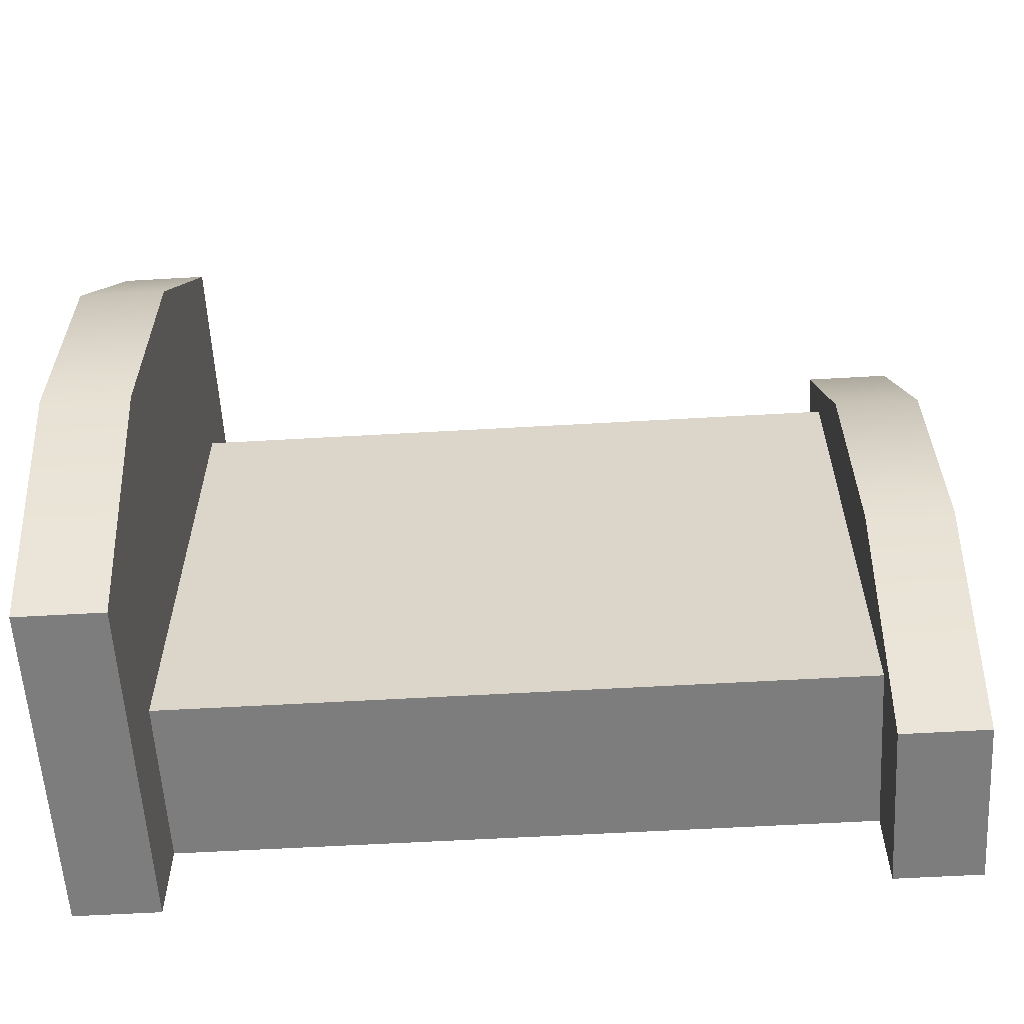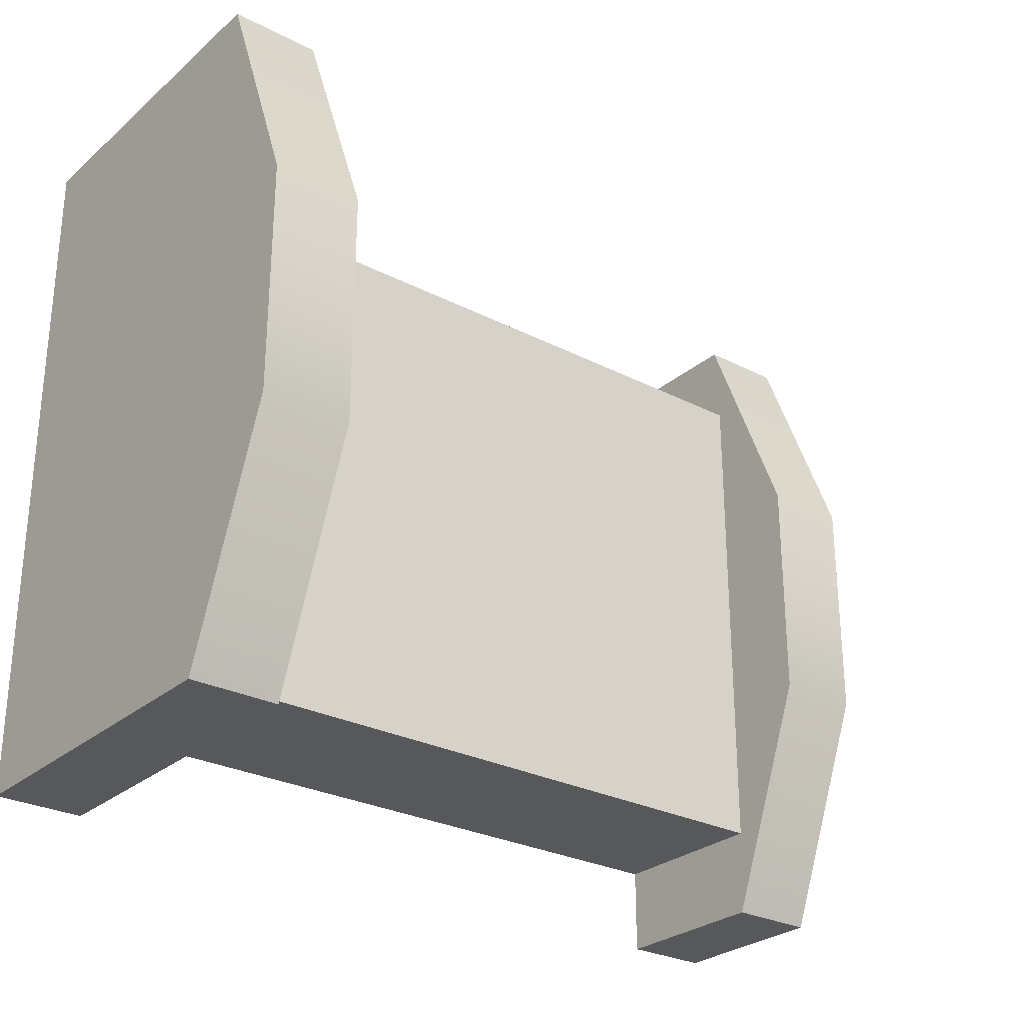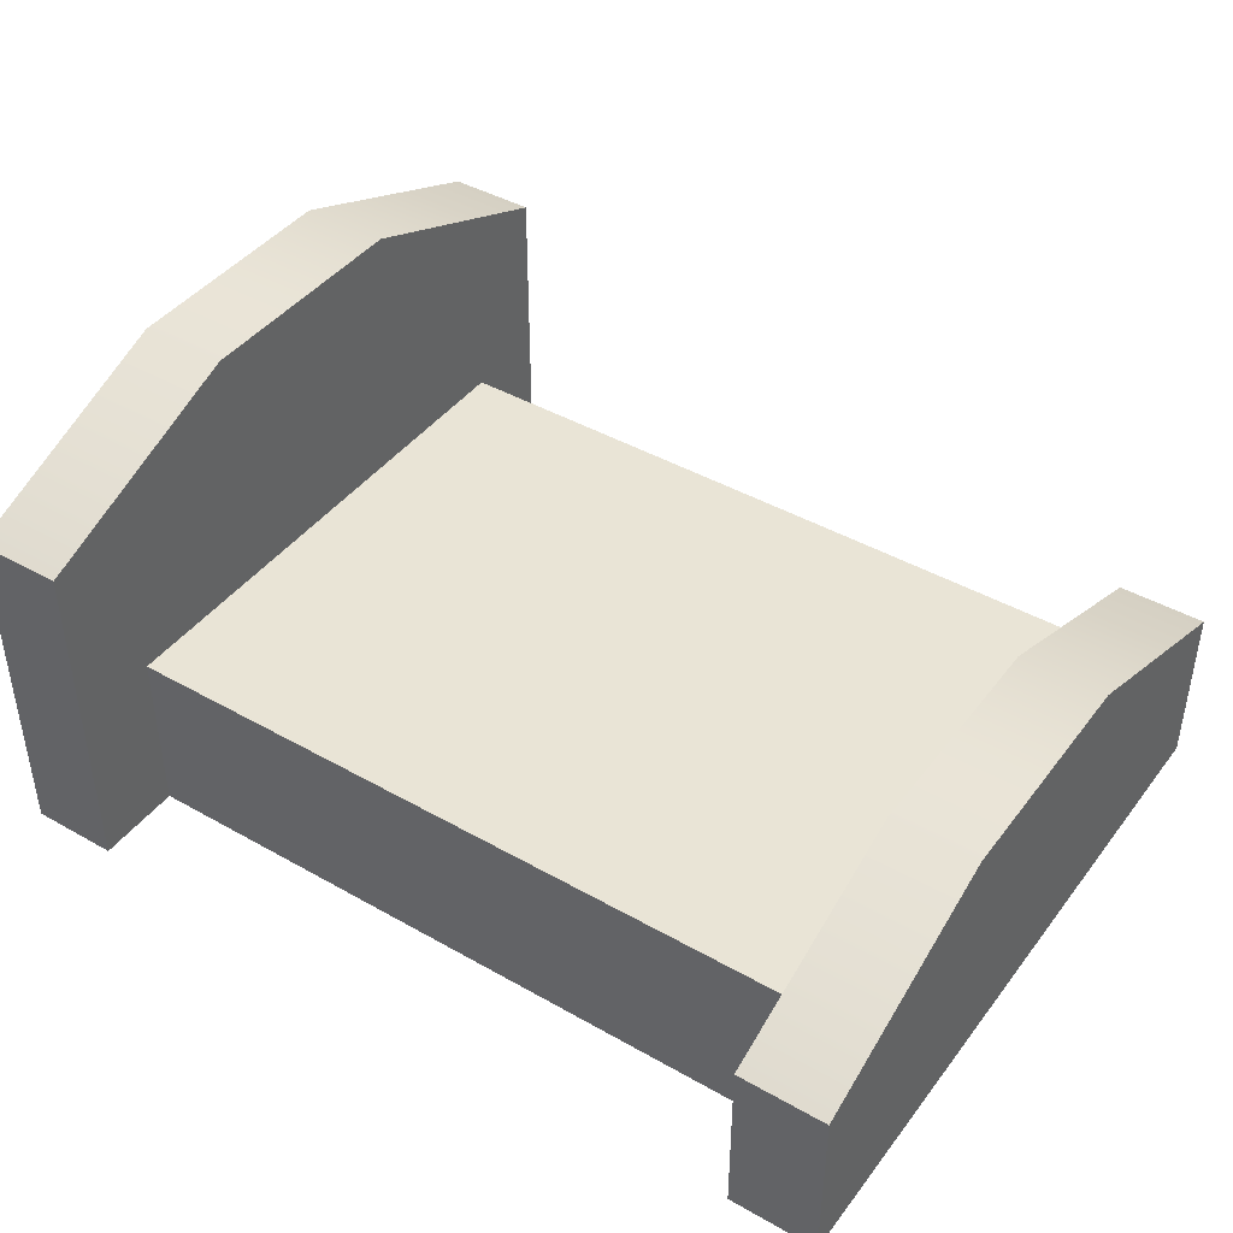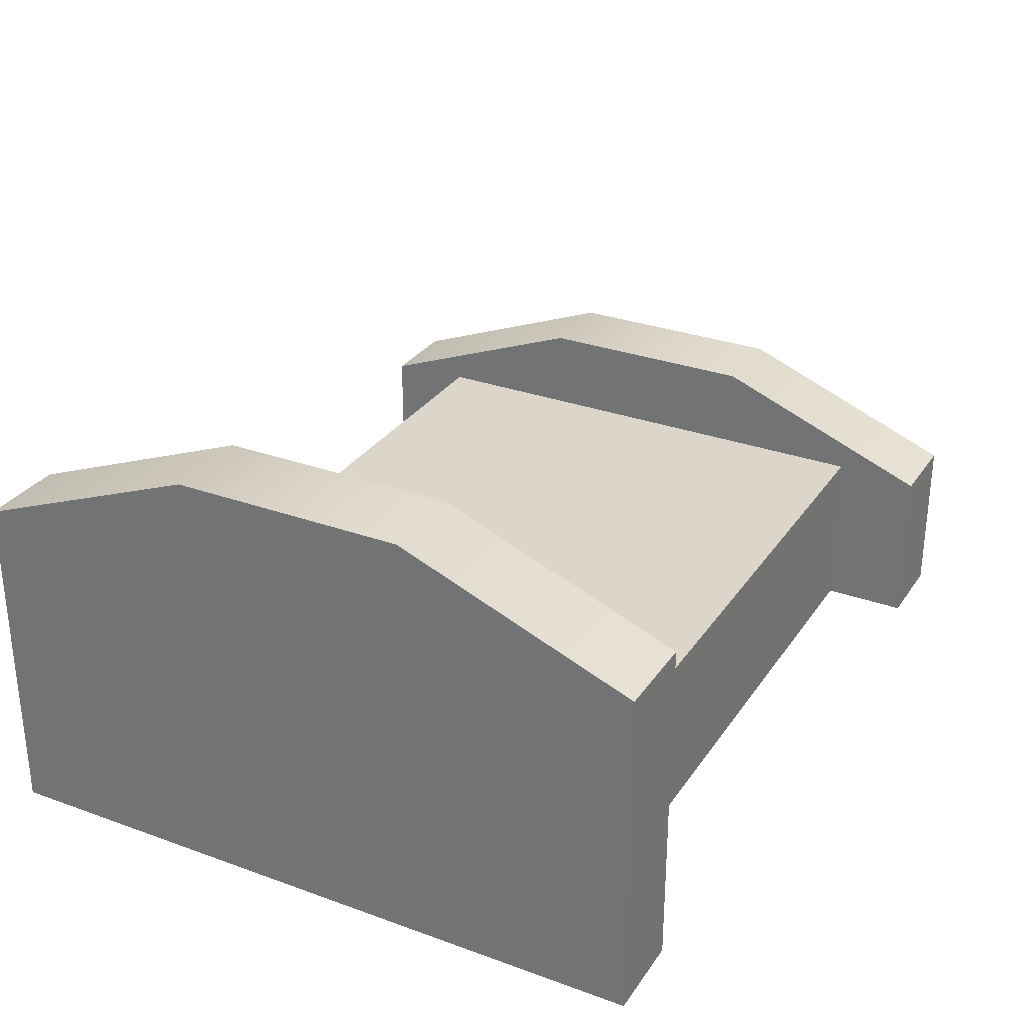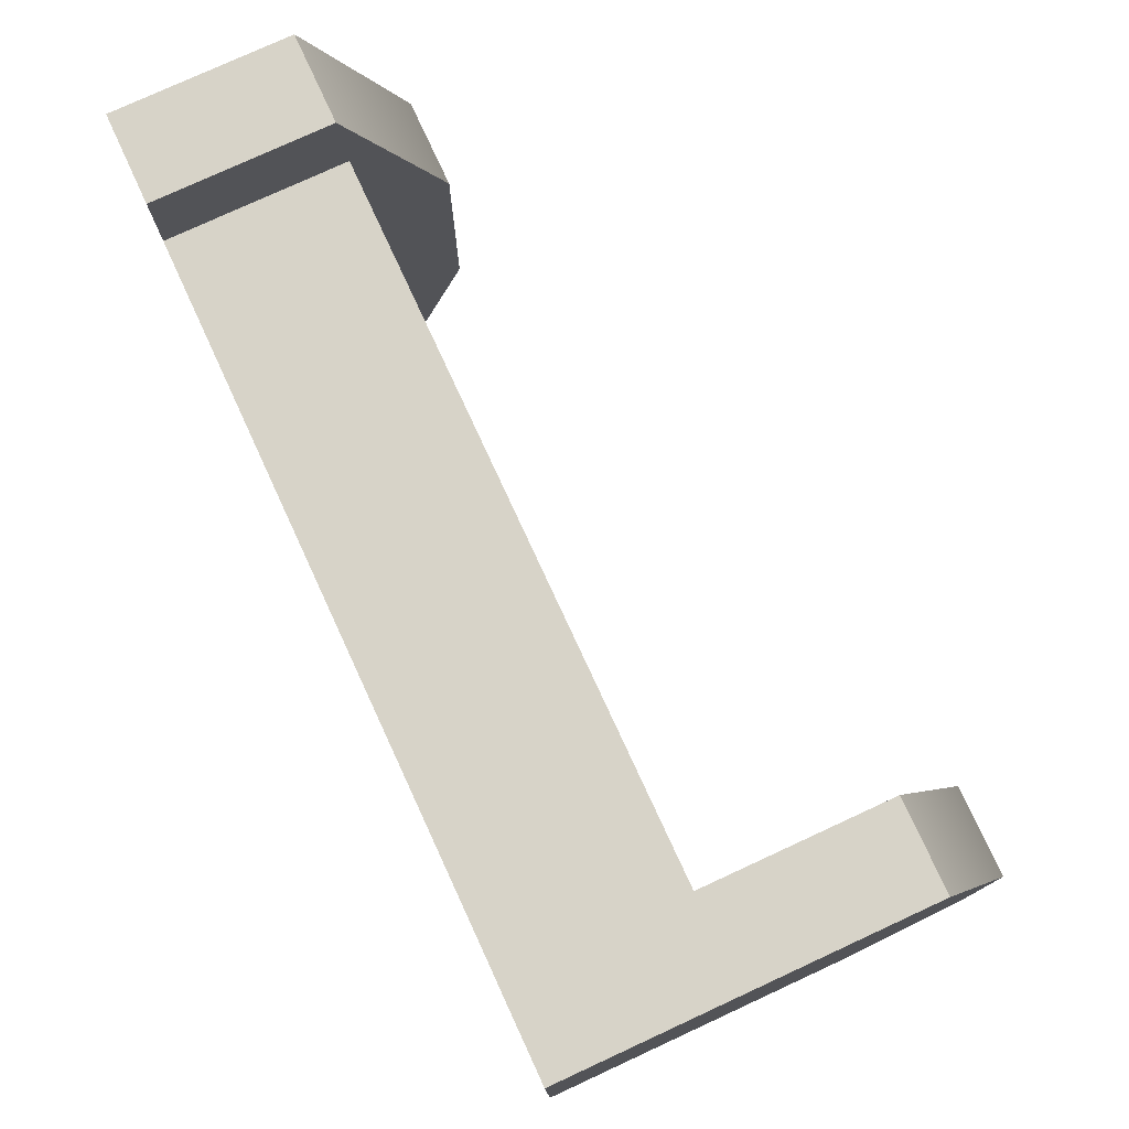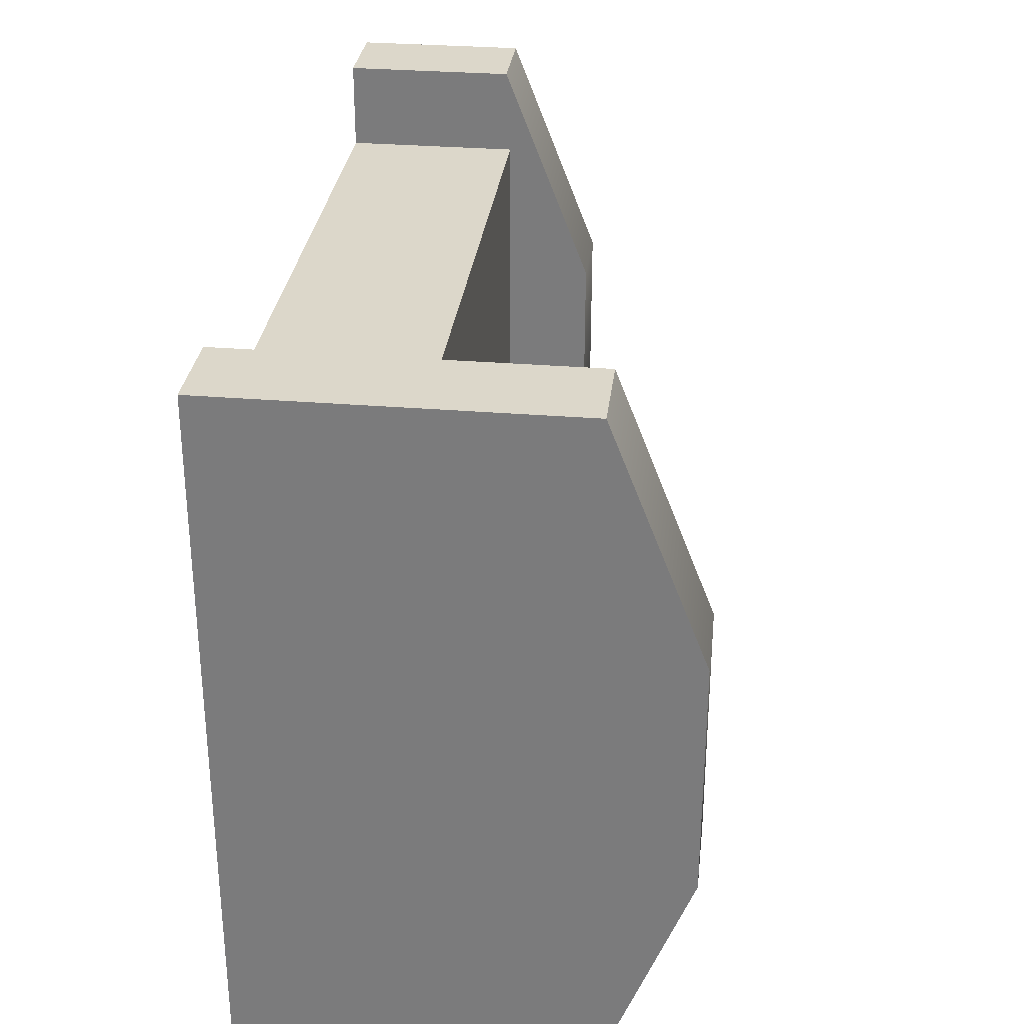
<metadata>
{"format":"obj","ext":"obj","renderer":"f3d","projection":"perspective","resolution":1024,"background":"white","views":[{"elev":-59.1,"azim":-176.6,"up":"+Z"},{"elev":-27.8,"azim":141.9,"up":"+Z"},{"elev":42.6,"azim":-145.9,"up":"+Y"},{"elev":29.7,"azim":117.9,"up":"+Y"},{"elev":77.2,"azim":65.2,"up":"+Z"},{"elev":30.5,"azim":96.8,"up":"+Z"}]}
</metadata>
<code>
v  -0.8 0.5 0.6
v  -0.8 0.5 -0.6
v  0.8 0.5 -0.6
v  0.8 0.5 0.6
v  -0.8 0.9 0.6
v  0.8 0.9 0.6
v  0.8 0.9 -0.6
v  -0.8 0.9 -0.6
v  0.8 0.5 0.8
v  0.8 0.5 -0.8
v  1 0.5 -0.8
v  1 0.5 0.8
v  0.8 1.291 0.8
v  1 1.291 0.8
v  1 1.5 0.2667
v  0.8 1.5 0.2667
v  1 1.5 -0.2667
v  0.8 1.5 -0.2667
v  1 1.291 -0.8
v  0.8 1.291 -0.8
v  -1 0.5 0.8
v  -1 0.5 -0.8
v  -0.8 0.5 -0.8
v  -0.8 0.5 0.8
v  -1 0.8906 0.8
v  -0.8 0.8906 0.8
v  -0.8 1.1 0.2667
v  -1 1.1 0.2667
v  -0.8 1.1 -0.2667
v  -1 1.1 -0.2667
v  -0.8 0.8906 -0.8
v  -1 0.8906 -0.8
g BuildingMaterial
f 1 2 3
f 3 4 1
f 5 6 7
f 7 8 5
f 1 4 6
f 6 5 1
f 4 3 7
f 7 6 4
f 3 2 8
f 8 7 3
f 2 1 5
f 5 8 2
f 9 10 11
f 11 12 9
f 13 14 15
f 15 16 13
f 16 15 17
f 17 18 16
f 18 17 19
f 19 20 18
f 9 12 14
f 14 13 9
f 11 19 17
f 11 17 15
f 12 11 15
f 12 15 14
f 11 10 20
f 20 19 11
f 10 9 13
f 10 13 16
f 10 16 18
f 10 18 20
f 21 22 23
f 23 24 21
f 25 26 27
f 27 28 25
f 28 27 29
f 29 30 28
f 30 29 31
f 31 32 30
f 21 24 26
f 26 25 21
f 23 31 29
f 23 29 27
f 24 23 27
f 24 27 26
f 23 22 32
f 32 31 23
f 22 21 25
f 22 25 28
f 22 28 30
f 22 30 32

</code>
